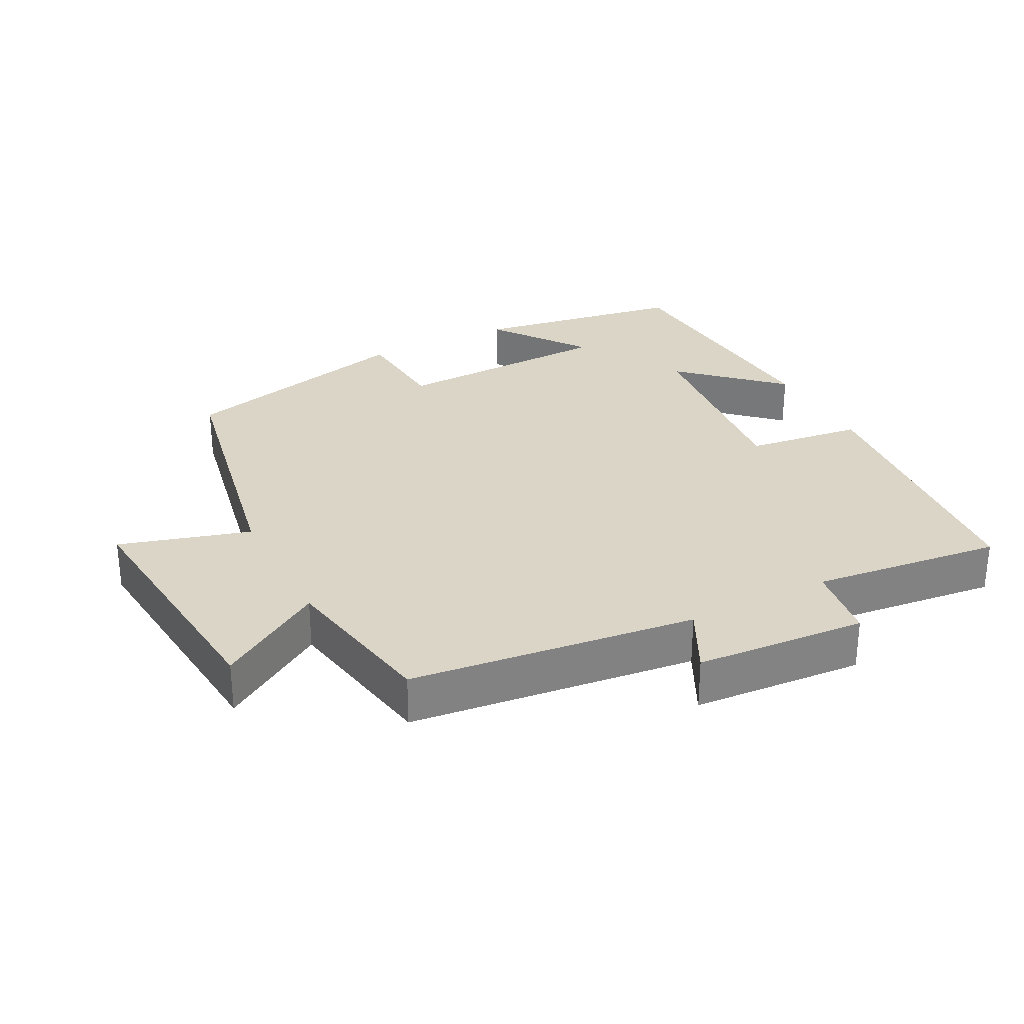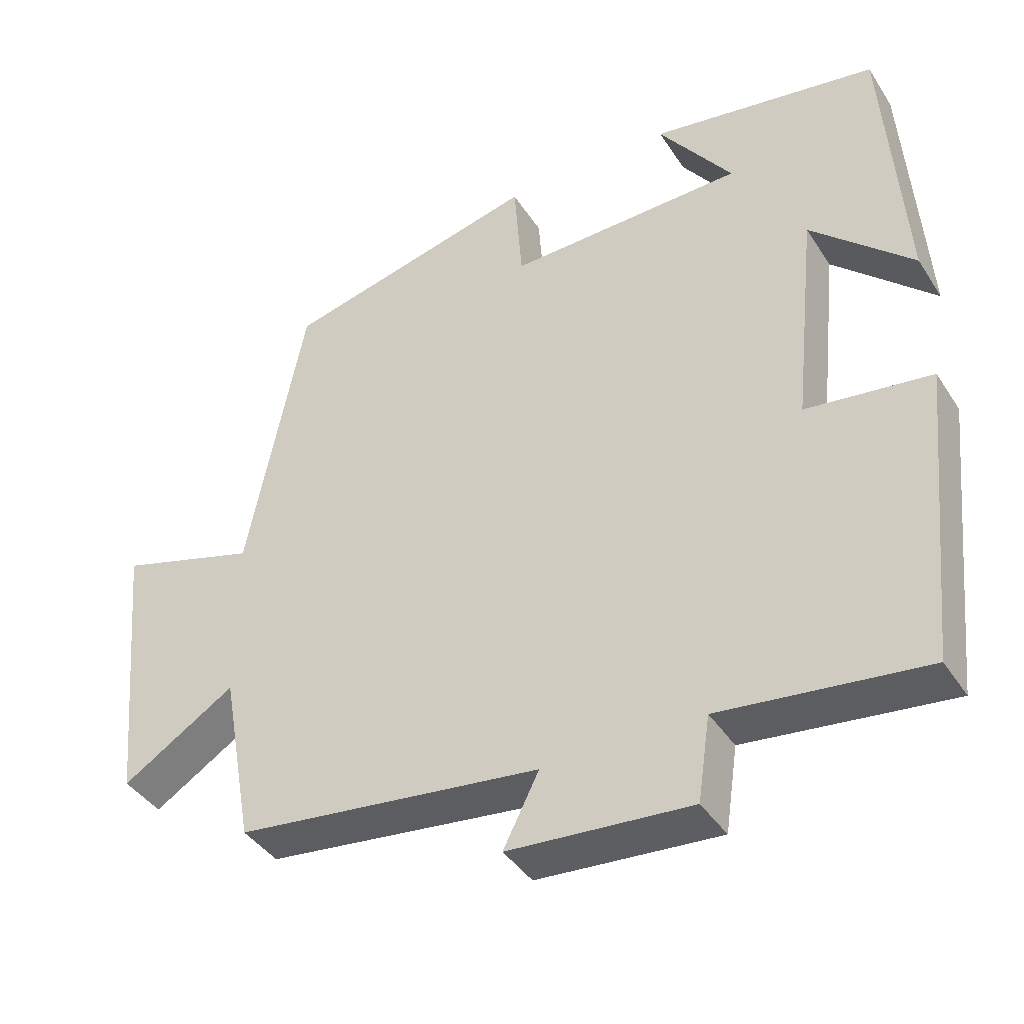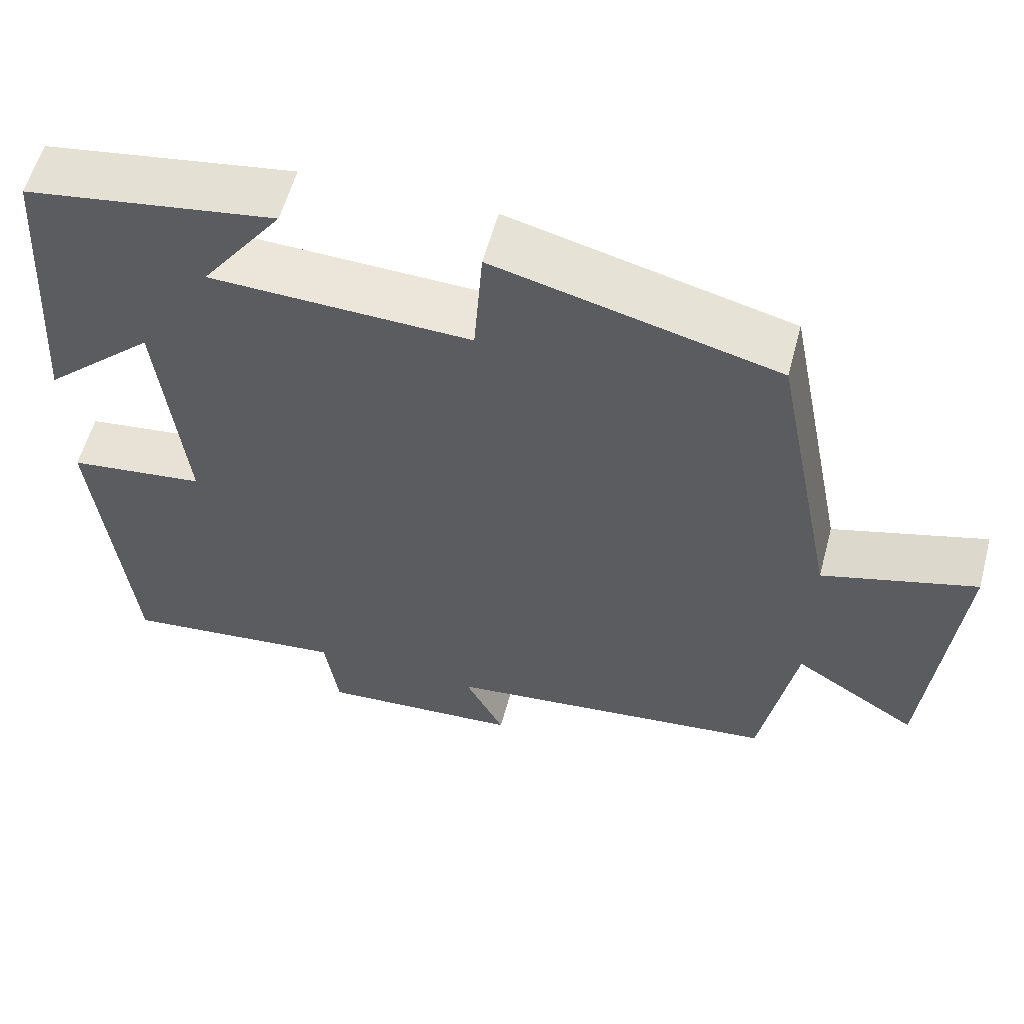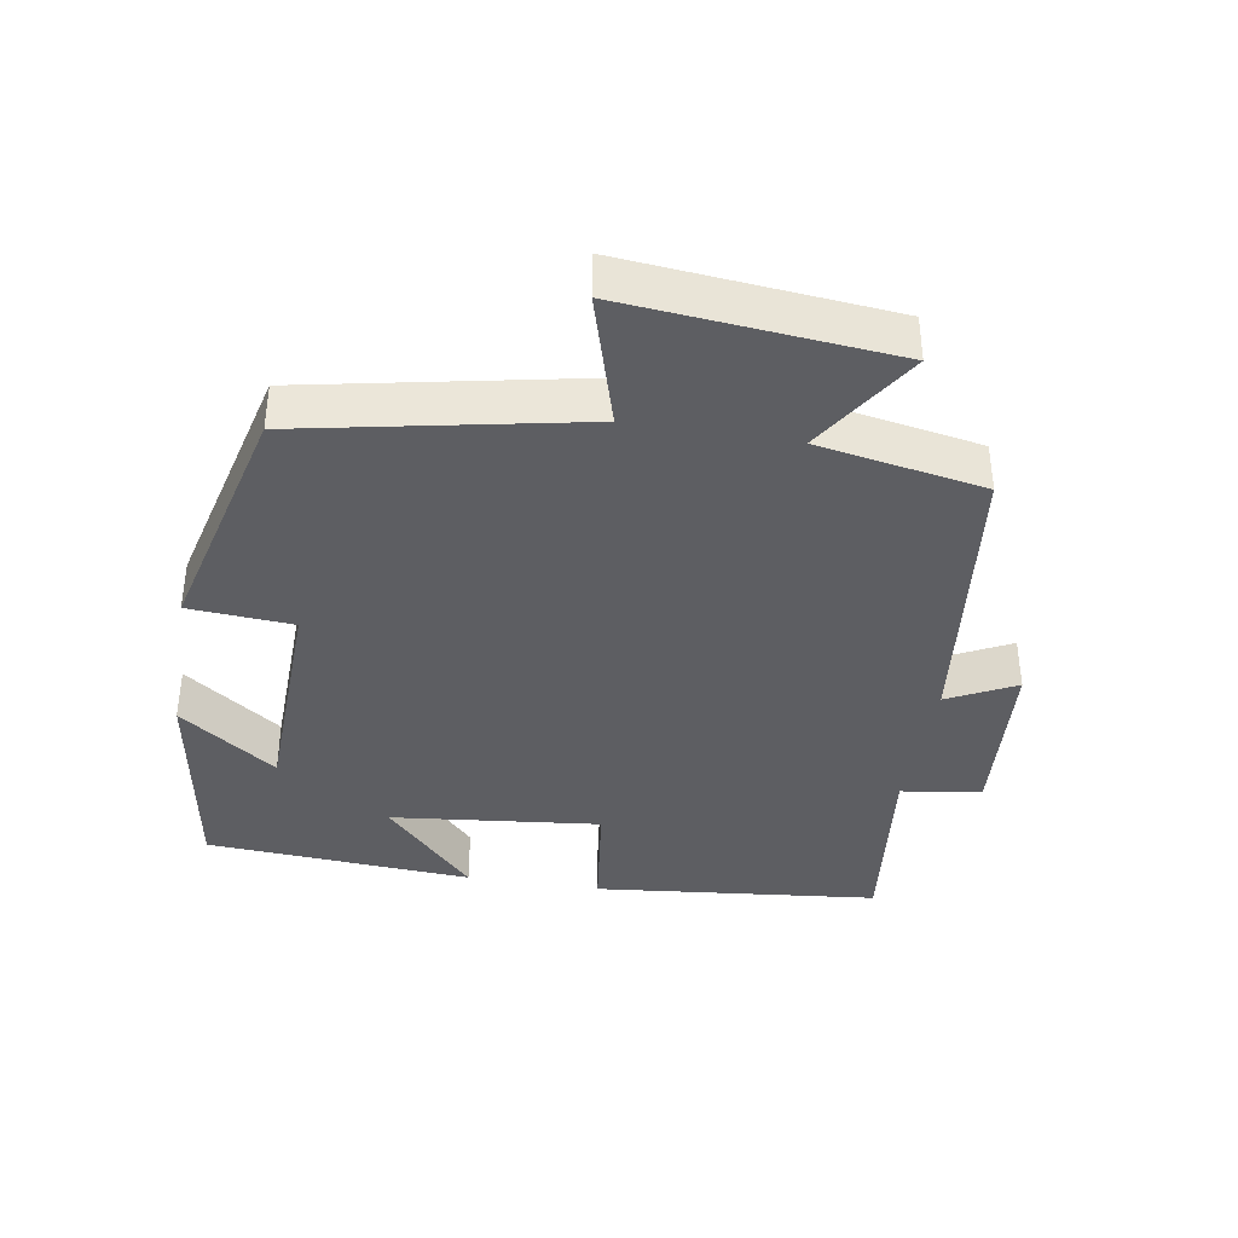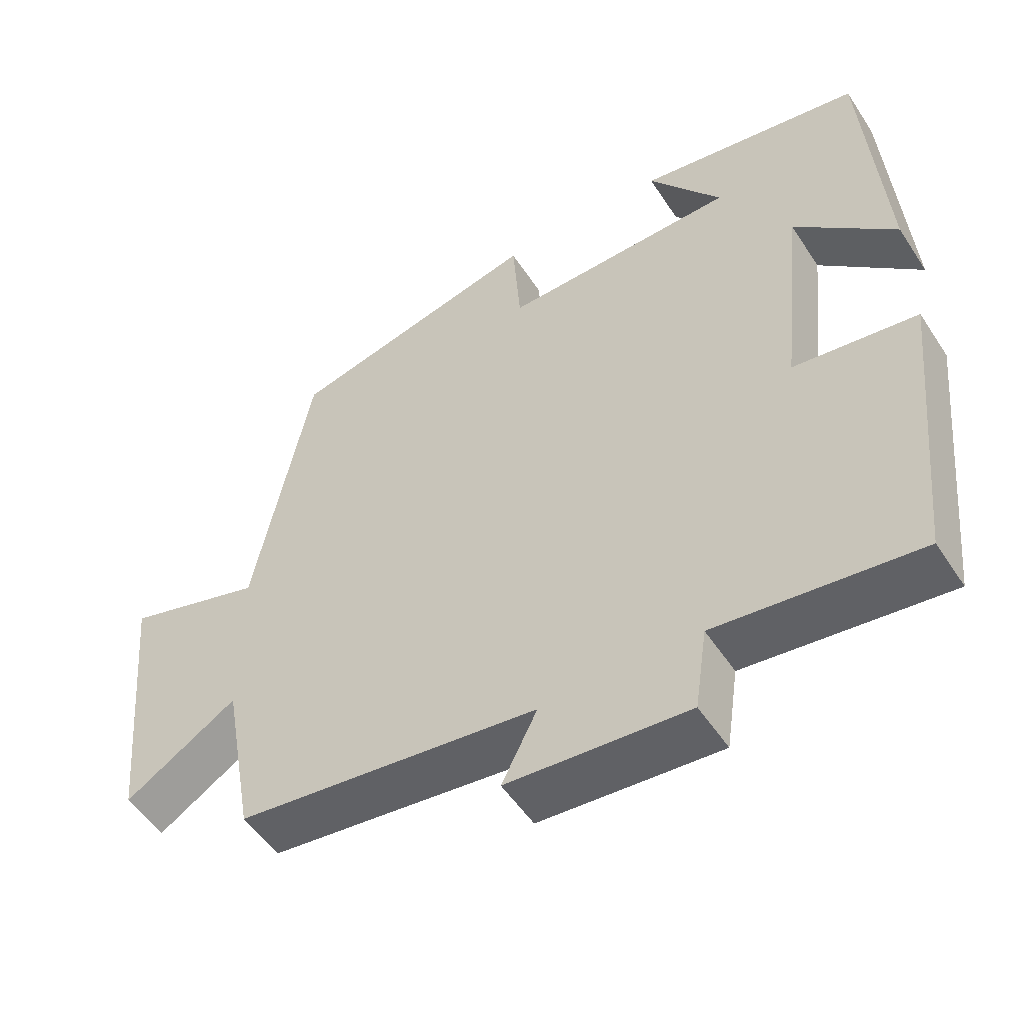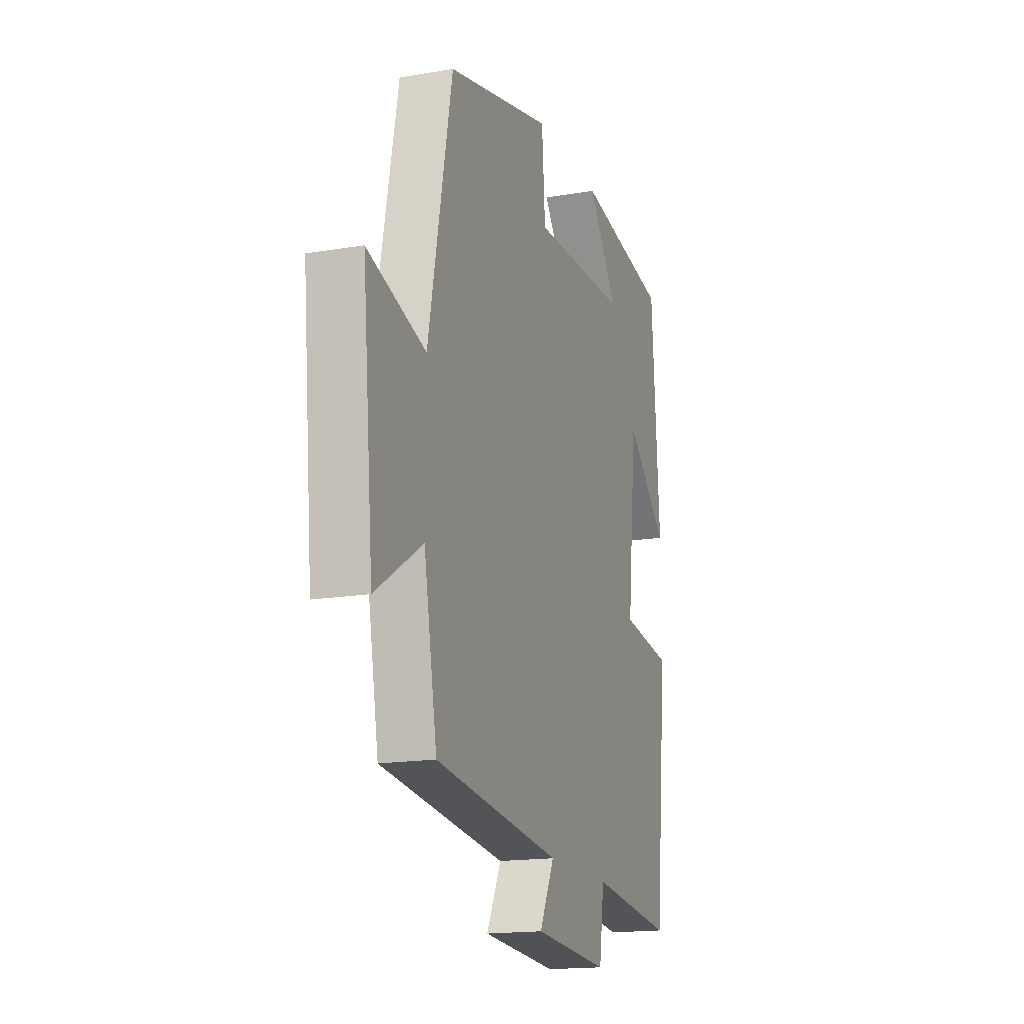
<metadata>
{"format":"obj","ext":"obj","renderer":"f3d","projection":"perspective","resolution":1024,"background":"white","views":[{"elev":29.5,"azim":152.6,"up":"+Y"},{"elev":-40.6,"azim":-150.1,"up":"+Z"},{"elev":57.8,"azim":15.0,"up":"+Z"},{"elev":-38.4,"azim":80.6,"up":"+Y"},{"elev":-52.2,"azim":-147.6,"up":"+Z"},{"elev":-16.8,"azim":108.9,"up":"+Z"}]}
</metadata>
<code>
v 0.421 0.07 0.413
v 0.5 0.07 0.015
v 0.691 0.07 0.071
v 0.655 0.07 -0.311
v 0.5 0.07 -0.213
v 0.457 0.07 -0.451
v 0.039 0.07 -0.5
v 0.088 0.07 -0.597
v -0.162 0.07 -0.615
v -0.179 0.07 -0.5
v -0.458 0.07 -0.532
v -0.5 0.07 -0.124
v -0.329 0.07 -0.102
v -0.361 0.07 0.198
v -0.5 0.07 0.068
v -0.474 0.07 0.45
v -0.163 0.07 0.5
v -0.264 0.07 0.361
v 0.06 0.07 0.351
v 0.071 0.07 0.5
v 0.421 0 0.413
v 0.5 0 0.015
v 0.691 0 0.071
v 0.655 0 -0.311
v 0.5 0 -0.213
v 0.457 0 -0.451
v 0.039 0 -0.5
v 0.088 0 -0.597
v -0.162 0 -0.615
v -0.179 0 -0.5
v -0.458 0 -0.532
v -0.5 0 -0.124
v -0.329 0 -0.102
v -0.361 0 0.198
v -0.5 0 0.068
v -0.474 0 0.45
v -0.163 0 0.5
v -0.264 0 0.361
v 0.06 0 0.351
v 0.071 0 0.5
f 19 20 1 2
f 18 19 2
f 15 16 17 18
f 14 15 18
f 13 14 18 2
f 10 11 12 13
f 10 13 2
f 7 8 9 10
f 5 6 7 10
f 5 10 2 3
f 3 4 5
f 22 21 40 39
f 22 39 38
f 38 37 36 35
f 38 35 34
f 22 38 34 33
f 33 32 31 30
f 22 33 30
f 30 29 28 27
f 30 27 26 25
f 23 22 30 25
f 25 24 23
f 1 21 22 2
f 2 22 23 3
f 3 23 24 4
f 4 24 25 5
f 5 25 26 6
f 6 26 27 7
f 7 27 28 8
f 8 28 29 9
f 9 29 30 10
f 10 30 31 11
f 11 31 32 12
f 12 32 33 13
f 13 33 34 14
f 14 34 35 15
f 15 35 36 16
f 16 36 37 17
f 17 37 38 18
f 18 38 39 19
f 19 39 40 20
f 20 40 21 1

</code>
